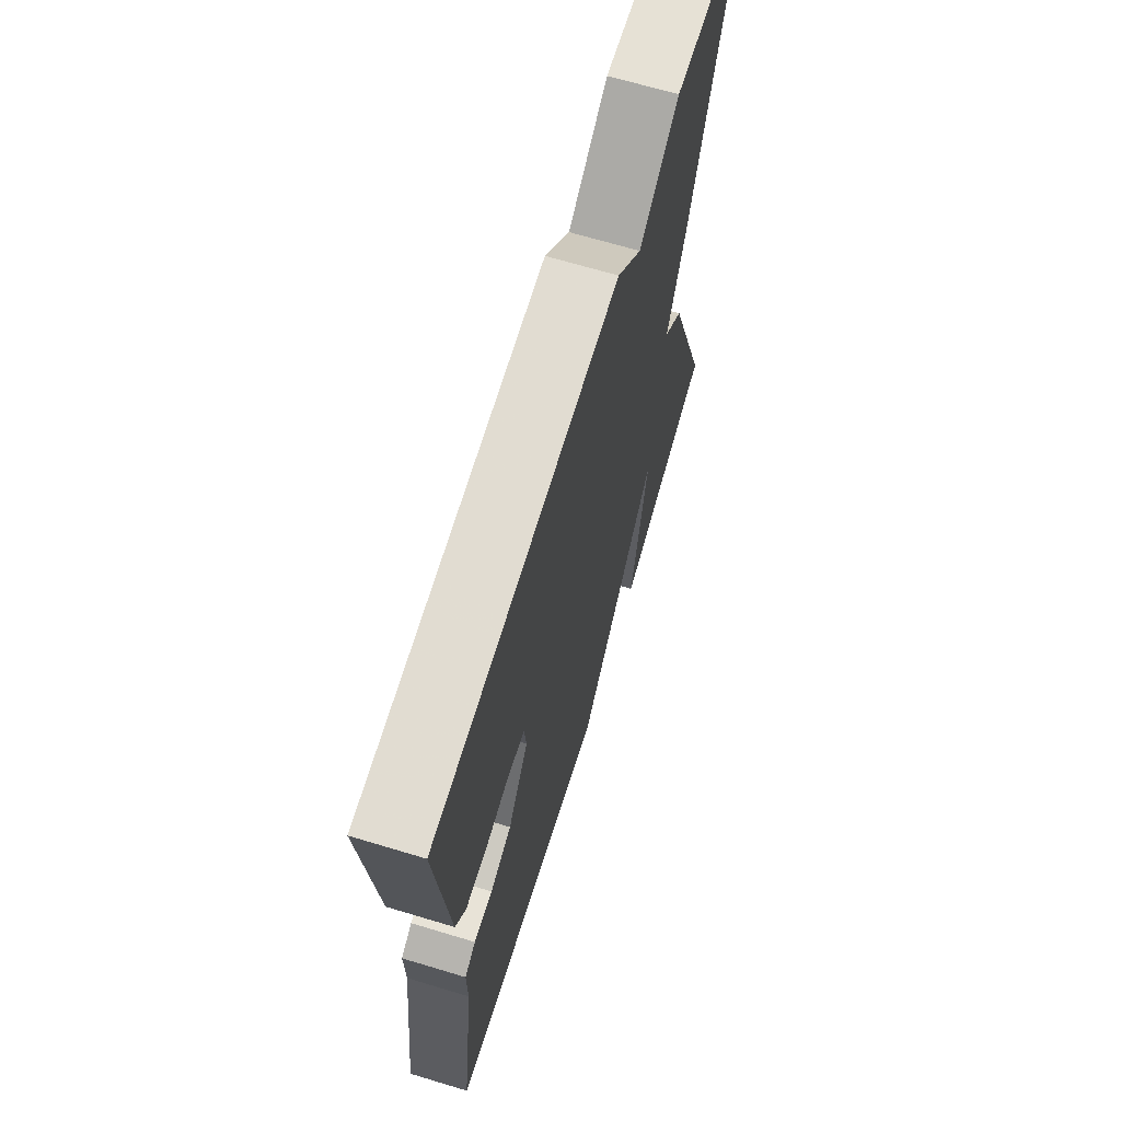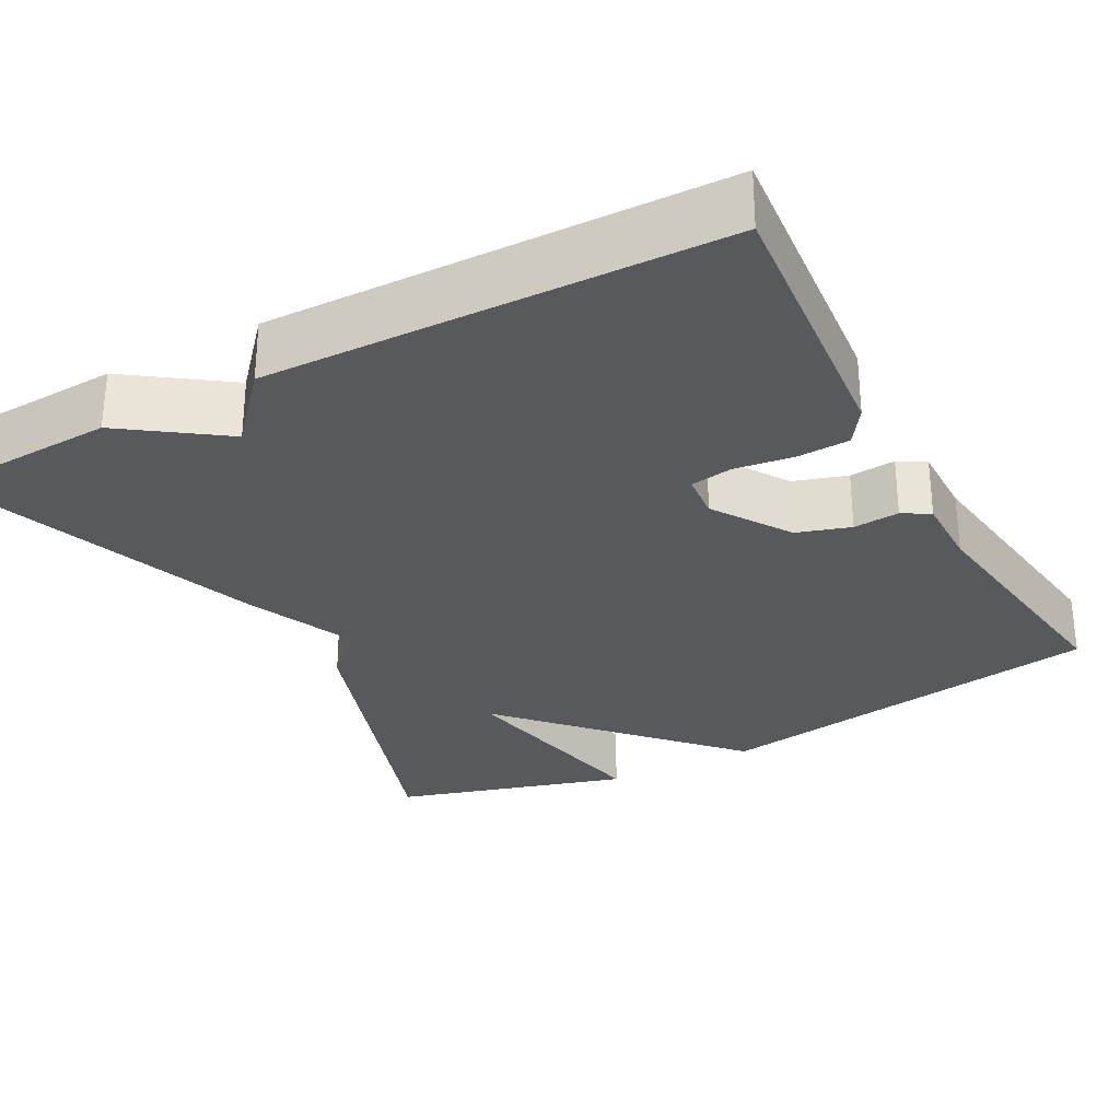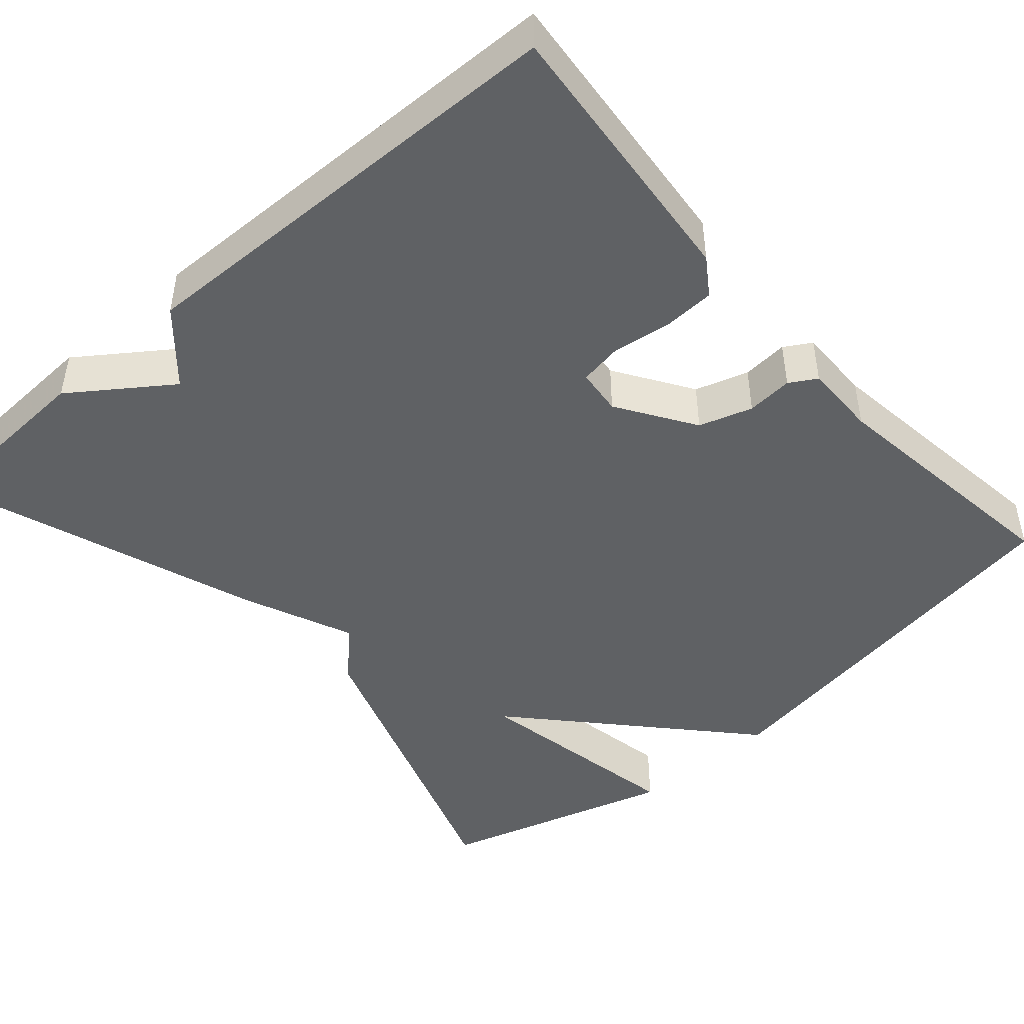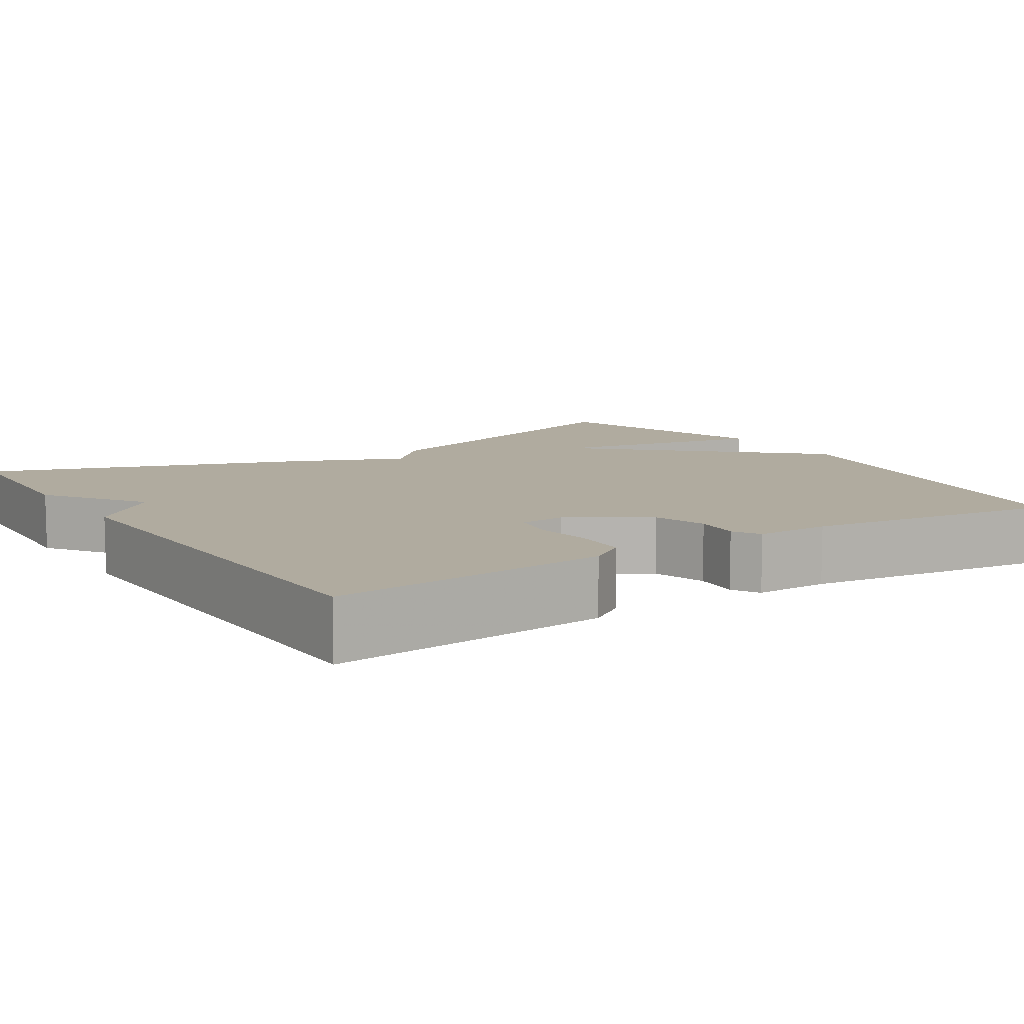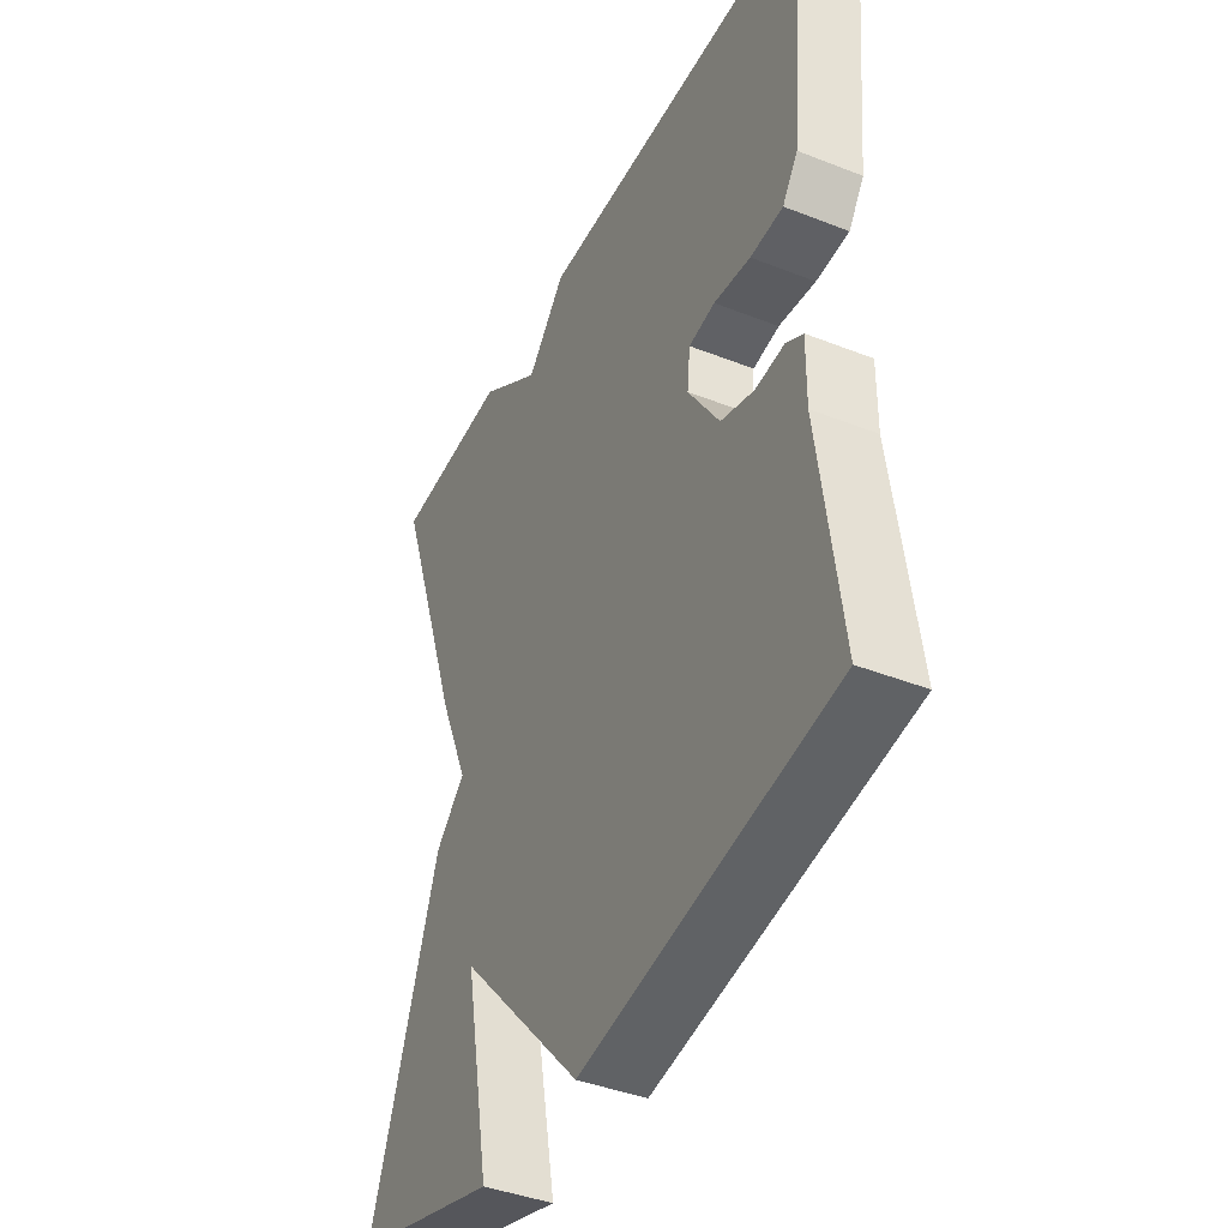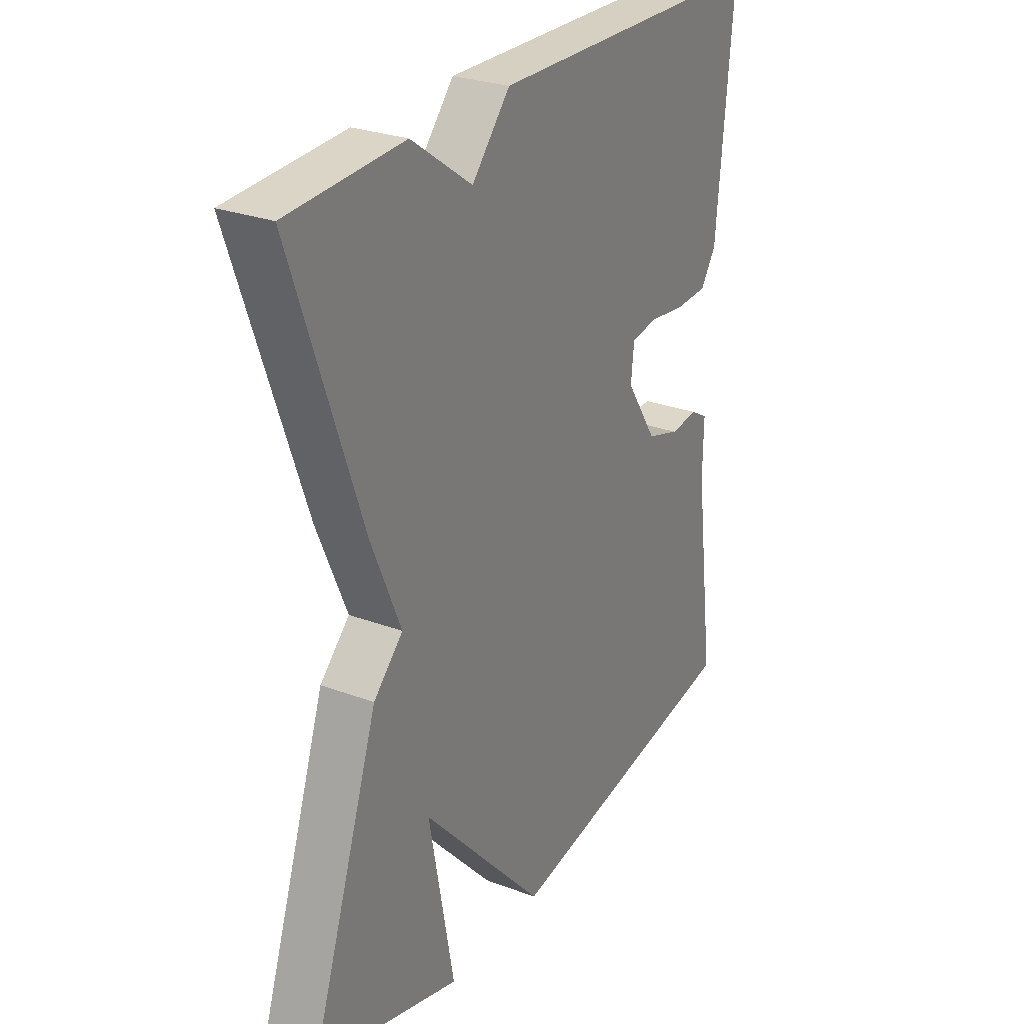
<metadata>
{"format":"obj","ext":"obj","renderer":"f3d","projection":"perspective","resolution":1024,"background":"white","views":[{"elev":67.7,"azim":106.8,"up":"+Z"},{"elev":-29.1,"azim":28.3,"up":"+Y"},{"elev":-46.2,"azim":41.1,"up":"+Y"},{"elev":9.7,"azim":57.2,"up":"+Y"},{"elev":-41.4,"azim":64.5,"up":"+Z"},{"elev":27.4,"azim":-60.1,"up":"+Z"}]}
</metadata>
<code>
v 0.5 0.07 0.5
v 0.467 0.07 0.15
v 0.436 0.07 0.104
v 0.37 0.07 0.101
v 0.296 0.07 0.111
v 0.243 0.07 0.102
v 0.237 0.07 0.044
v 0.3 0.07 -0.053
v 0.367 0.07 -0.074
v 0.425 0.07 -0.069
v 0.459 0.07 -0.089
v 0.458 0.07 -0.182
v 0.5 0.07 -0.5
v -0.004 0.07 -0.586
v -0.255 0.07 -0.312
v -0.204 0.07 -0.586
v -0.5 0.07 -0.5
v -0.361 0.07 -0.098
v -0.301 0.07 -0.039
v -0.361 0.07 0.102
v -0.5 0.07 0.5
v -0.267 0.07 0.512
v -0.144 0.07 0.425
v -0.067 0.07 0.512
v 0.5 0 0.5
v 0.467 0 0.15
v 0.436 0 0.104
v 0.37 0 0.101
v 0.296 0 0.111
v 0.243 0 0.102
v 0.237 0 0.044
v 0.3 0 -0.053
v 0.367 0 -0.074
v 0.425 0 -0.069
v 0.459 0 -0.089
v 0.458 0 -0.182
v 0.5 0 -0.5
v -0.004 0 -0.586
v -0.255 0 -0.312
v -0.204 0 -0.586
v -0.5 0 -0.5
v -0.361 0 -0.098
v -0.301 0 -0.039
v -0.361 0 0.102
v -0.5 0 0.5
v -0.267 0 0.512
v -0.144 0 0.425
v -0.067 0 0.512
f 3 4 5
f 2 3 5
f 1 2 5
f 24 1 5
f 23 24 5
f 21 22 23
f 20 21 23
f 19 20 23
f 17 18 19
f 15 16 17
f 15 17 19
f 14 15 19
f 13 14 19
f 12 13 19
f 9 10 11 12
f 8 9 12 19
f 7 8 19 23
f 23 5 6
f 6 7 23
f 29 28 27
f 29 27 26
f 29 26 25
f 29 25 48
f 29 48 47
f 47 46 45
f 47 45 44
f 47 44 43
f 43 42 41
f 41 40 39
f 43 41 39
f 43 39 38
f 43 38 37
f 43 37 36
f 36 35 34 33
f 43 36 33 32
f 47 43 32 31
f 30 29 47
f 47 31 30
f 1 25 26 2
f 2 26 27 3
f 3 27 28 4
f 4 28 29 5
f 5 29 30 6
f 6 30 31 7
f 7 31 32 8
f 8 32 33 9
f 9 33 34 10
f 10 34 35 11
f 11 35 36 12
f 12 36 37 13
f 13 37 38 14
f 14 38 39 15
f 15 39 40 16
f 16 40 41 17
f 17 41 42 18
f 18 42 43 19
f 19 43 44 20
f 20 44 45 21
f 21 45 46 22
f 22 46 47 23
f 23 47 48 24
f 24 48 25 1

</code>
